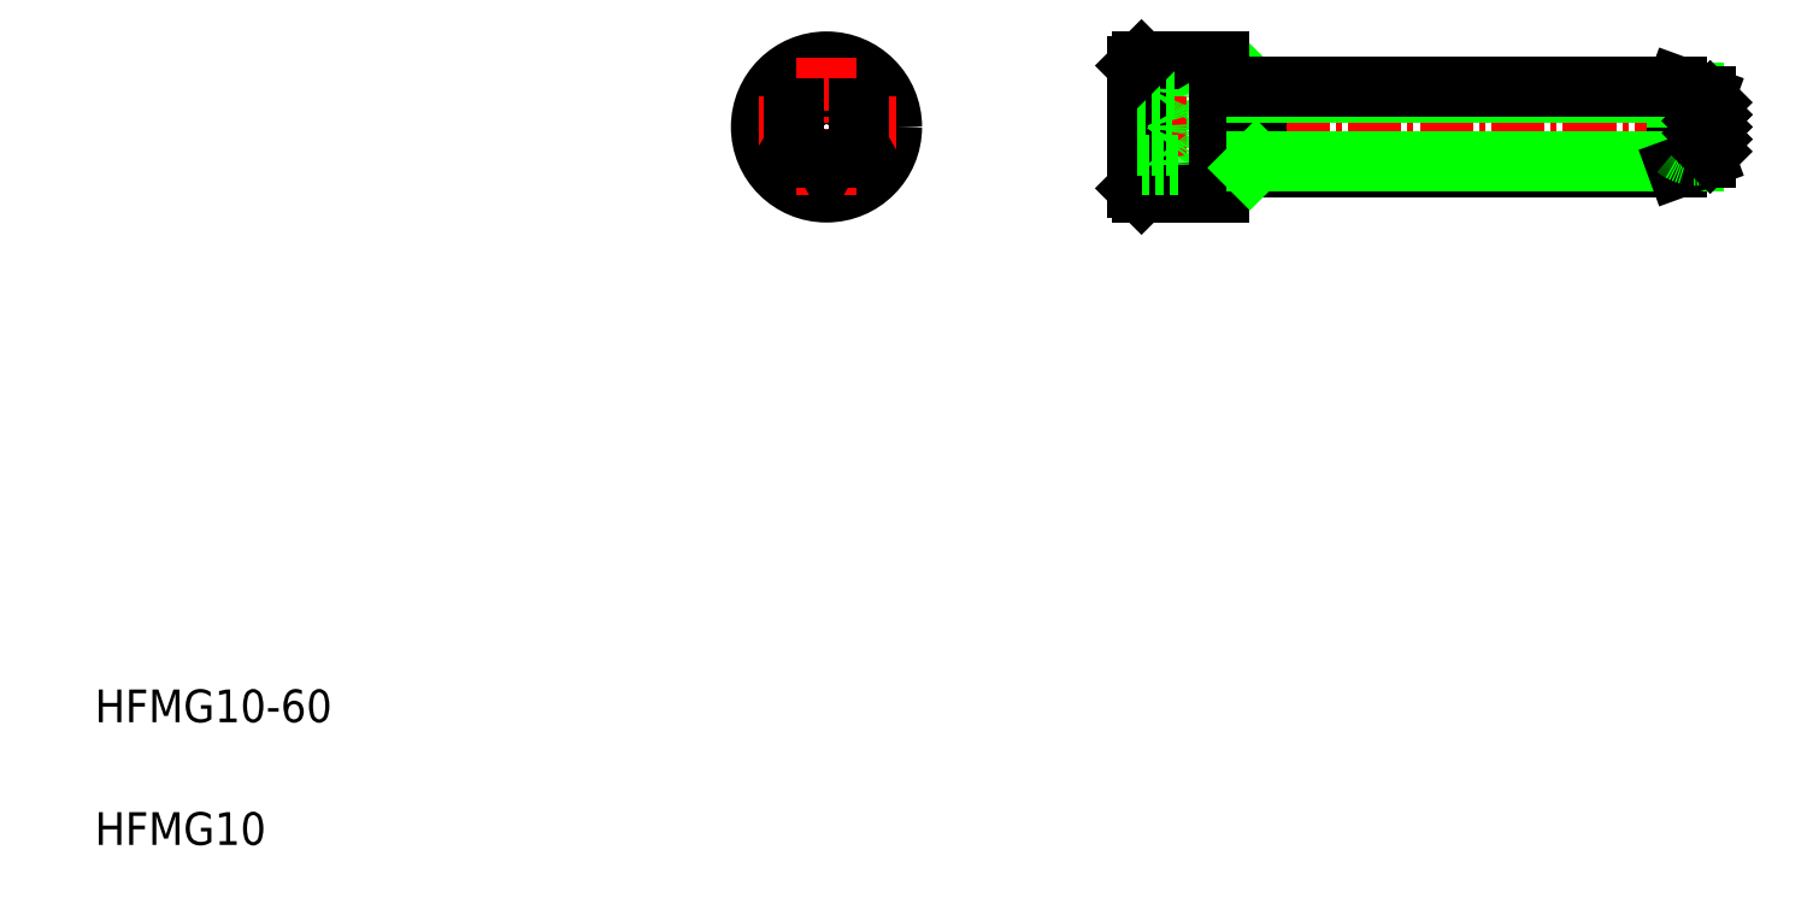
<metadata>
{"format":"dxf","ext":"dxf","renderer":"ezdxf+matplotlib","layout":"modelspace","background":"white","min_lineweight":24,"dpi":150}
</metadata>
<code>
0
SECTION
2
ENTITIES
0
TEXT
8
0
10
10
20
25
30
0
40
4
1
HFMG10-60
0
TEXT
8
0
10
10
20
10
30
0
40
4
1
HFMG10
0
LINE
8
0
10
147.4
20
105.8
30
0
11
137.9
21
105.8
31
0
0
LINE
8
0
10
145.1
20
97.79
30
0
11
142.4
21
93.17
31
0
0
LINE
8
0
10
137.9
20
89.79
30
0
11
147.4
21
89.79
31
0
0
LINE
8
0
10
142.4
20
102.4
30
0
11
145.1
21
97.79
31
0
0
LINE
8
CENTER
10
136.9
20
97.79
30
0
11
207.9
21
97.79
31
0
0
LINE
8
0
10
137.9
20
105.8
30
0
11
137.9
21
89.79
31
0
0
LINE
8
0
10
99.41
20
102.4
30
0
11
95.41
21
100.1
31
0
0
LINE
8
0
10
103.4
20
100.1
30
0
11
99.41
21
102.4
31
0
0
LINE
8
0
10
137.4
20
105.3
30
0
11
137.4
21
90.29
31
0
0
ARC
8
0
10
138.7
20
102.4
30
0
40
3.73
50
321.8
51
0.01774
0
CIRCLE
8
0
10
99.41
20
97.79
30
0
40
8
0
CIRCLE
8
0
10
99.41
20
97.79
30
0
40
7.5
0
LINE
8
CENTER
10
99.41
20
106.3
30
0
11
99.41
21
89.29
31
0
0
LINE
8
CENTER
10
107.9
20
97.79
30
0
11
90.91
21
97.79
31
0
0
LINE
8
0
10
99.41
20
93.17
30
0
11
103.4
21
95.48
31
0
0
LINE
8
0
10
95.41
20
100.1
30
0
11
95.41
21
95.48
31
0
0
LINE
8
0
10
95.41
20
95.48
30
0
11
99.41
21
93.17
31
0
0
LINE
8
0
10
103.4
20
95.48
30
0
11
103.4
21
100.1
31
0
0
LINE
8
0
10
137.4
20
90.29
30
0
11
137.9
21
89.79
31
0
0
ARC
8
0
10
138.7
20
97.79
30
0
40
3.733
50
321.8
51
38.21
0
LINE
8
0
10
137.4
20
95.48
30
0
11
141.6
21
95.48
31
0
0
LINE
8
0
10
142.4
20
93.17
30
0
11
137.4
21
93.17
31
0
0
ARC
8
0
10
138.7
20
93.17
30
0
40
3.73
50
360
51
38.23
0
LINE
8
0
10
137.4
20
100.1
30
0
11
141.6
21
100.1
31
0
0
LINE
8
0
10
137.4
20
102.4
30
0
11
142.4
21
102.4
31
0
0
LINE
8
0
10
137.4
20
105.3
30
0
11
137.9
21
105.8
31
0
0
LINE
8
0
10
203.4
20
102.8
30
0
11
206.8
21
101.5
31
0
0
LINE
8
0
10
203.4
20
92.79
30
0
11
203.4
21
102.8
31
0
0
LINE
8
0
10
151.2
20
102.8
30
0
11
151.9
21
102
31
0
0
LINE
8
0
10
147.4
20
89.79
30
0
11
147.4
21
105.8
31
0
0
LINE
8
0
10
151.9
20
92.79
30
0
11
151.9
21
102.8
31
0
0
LINE
8
0
10
203.4
20
92.79
30
0
11
147.4
21
92.79
31
0
0
LINE
8
0
10
151.9
20
102
30
0
11
205.4
21
102
31
0
0
LINE
8
0
10
205.4
20
93.54
30
0
11
151.9
21
93.54
31
0
0
LINE
8
0
10
151.9
20
93.54
30
0
11
151.2
21
92.79
31
0
0
LINE
8
0
10
178.7
20
93.54
30
0
11
178.7
21
93.54
31
0
0
LINE
8
0
10
192.1
20
93.54
30
0
11
192.1
21
93.54
31
0
0
LINE
8
0
10
206.8
20
101.5
30
0
11
206.8
21
94.04
31
0
0
LINE
8
0
10
206.7
20
97.04
30
0
11
207.4
21
96.29
31
0
0
LINE
8
0
10
203.8
20
100.8
30
0
11
203.8
21
94.78
31
0
0
LINE
8
0
10
203.3
20
100.5
30
0
11
203.3
21
95.08
31
0
0
LINE
8
0
10
206.8
20
94.04
30
0
11
203.4
21
92.79
31
0
0
ARC
8
0
10
205.6
20
97.79
30
0
40
3.5
50
238.9
51
290.1
0
ARC
8
0
10
204.5
20
96.44
30
0
40
1.775
50
229.7
51
248.5
0
ARC
8
0
10
205.6
20
97.79
30
0
40
3.5
50
290.1
51
301
0
LINE
8
0
10
207.4
20
96.29
30
0
11
206.7
21
95.54
31
0
0
LINE
8
0
10
206.7
20
95.54
30
0
11
207.4
21
94.79
31
0
0
ARC
8
0
10
205.6
20
97.79
30
0
40
3.5
50
69.9
51
120.9
0
ARC
8
0
10
204.5
20
99.14
30
0
40
1.775
50
111.5
51
130.3
0
ARC
8
0
10
205.6
20
97.79
30
0
40
3.5
50
59
51
69.9
0
LINE
8
0
10
207.4
20
100.8
30
0
11
206.7
21
100
31
0
0
LINE
8
0
10
207.4
20
99.29
30
0
11
206.7
21
98.54
31
0
0
LINE
8
0
10
206.7
20
98.54
30
0
11
207.4
21
97.79
31
0
0
LINE
8
0
10
207.4
20
97.79
30
0
11
206.7
21
97.04
31
0
0
LINE
8
0
10
206.7
20
100
30
0
11
207.4
21
99.29
31
0
0
LINE
8
0
10
147.4
20
102.8
30
0
11
203.4
21
102.8
31
0
0
ENDSEC
0
EOF

</code>
